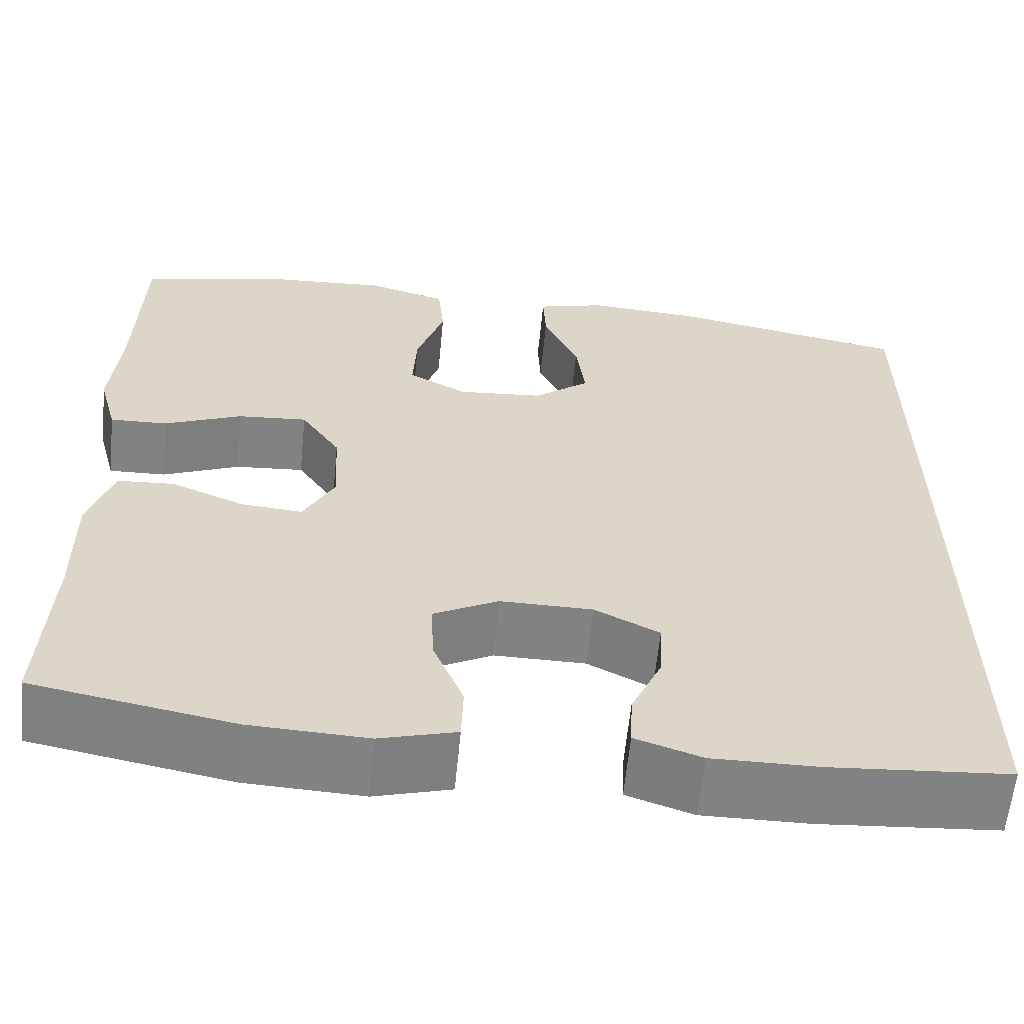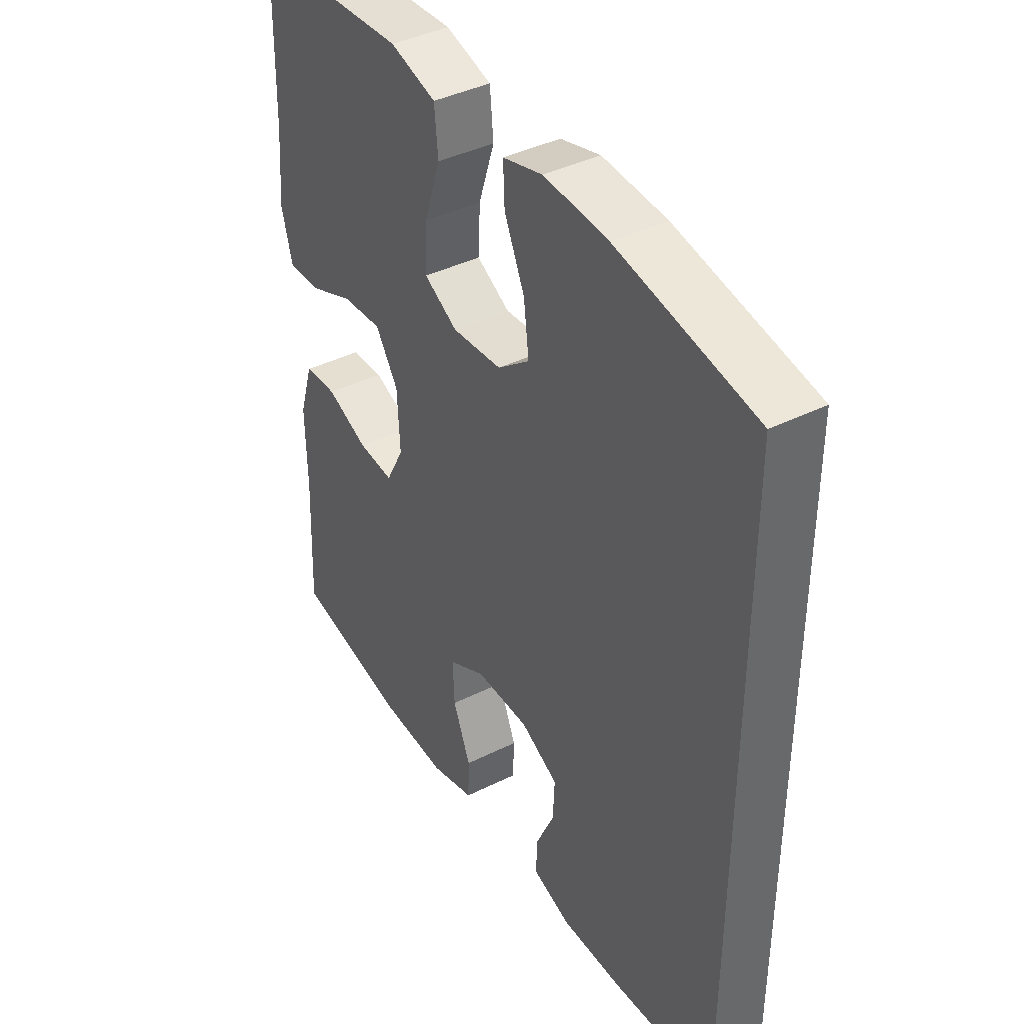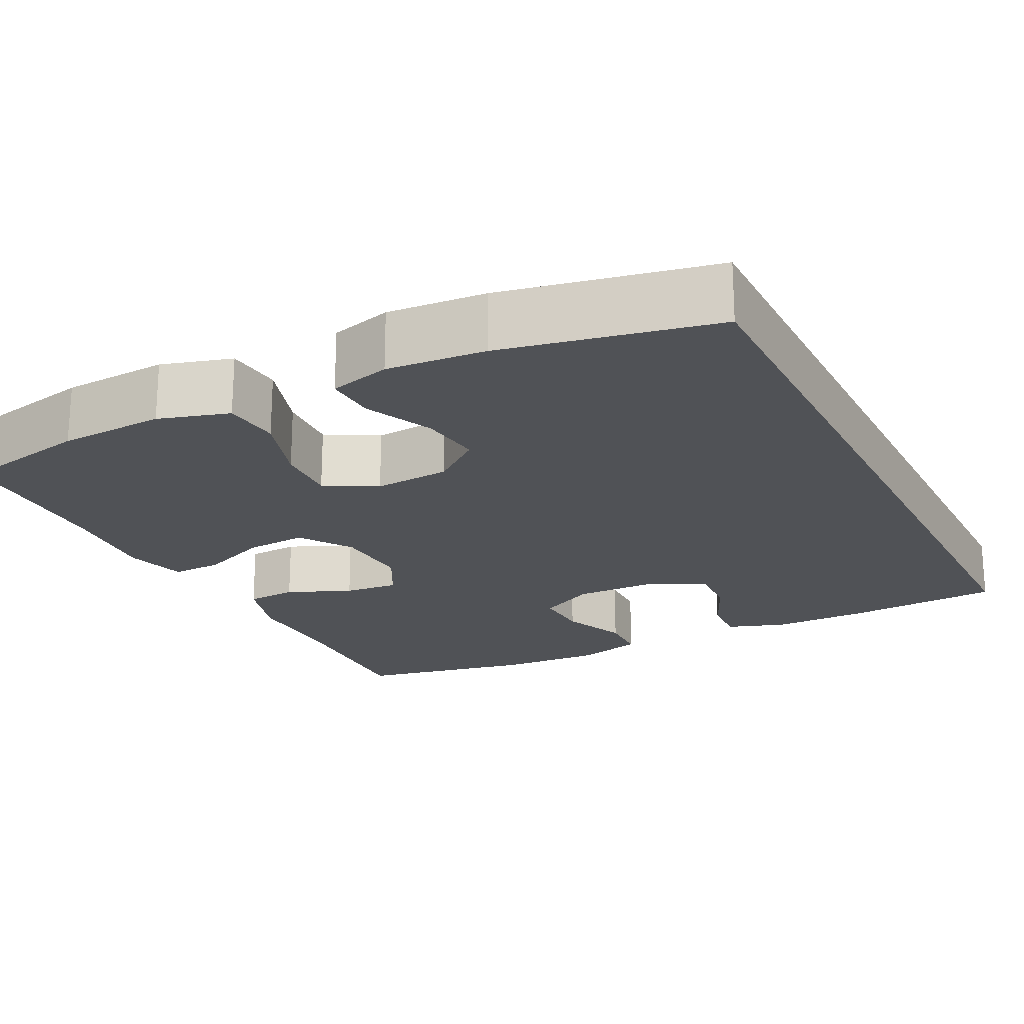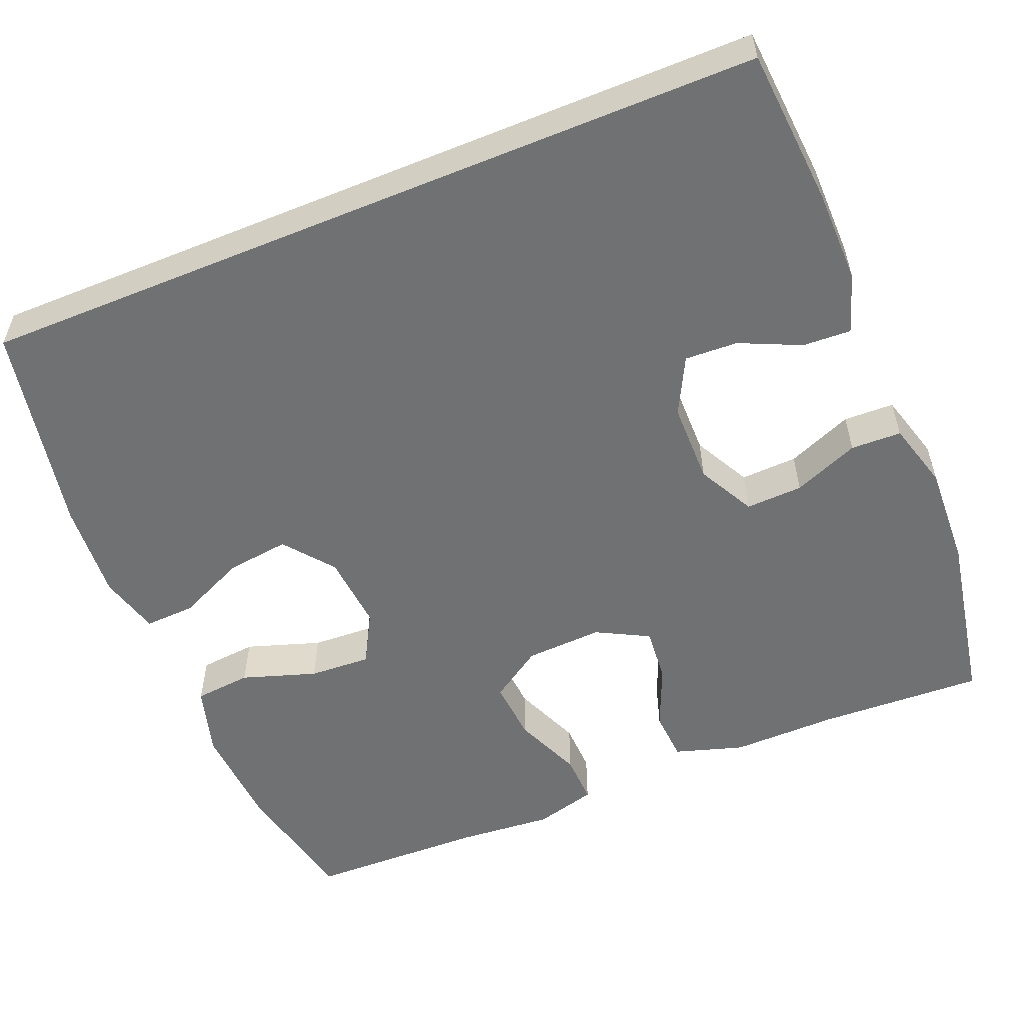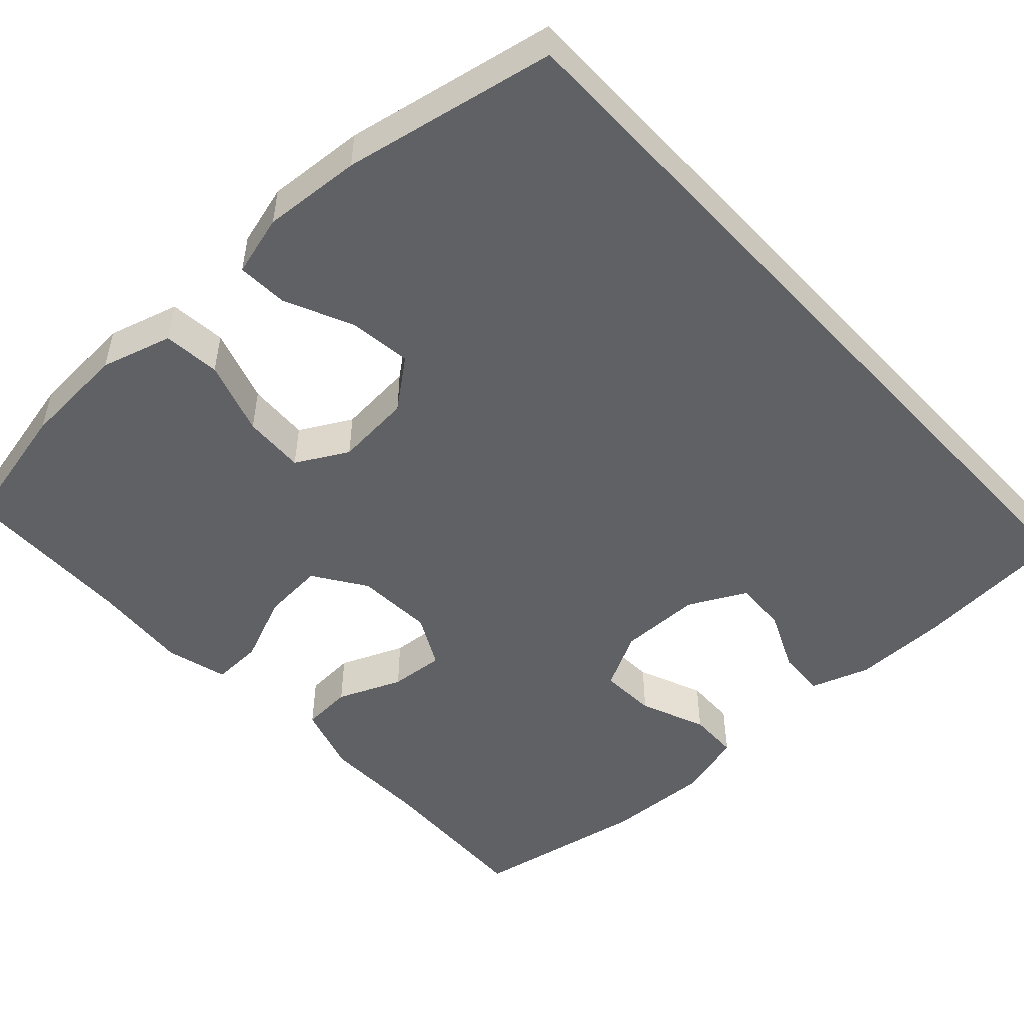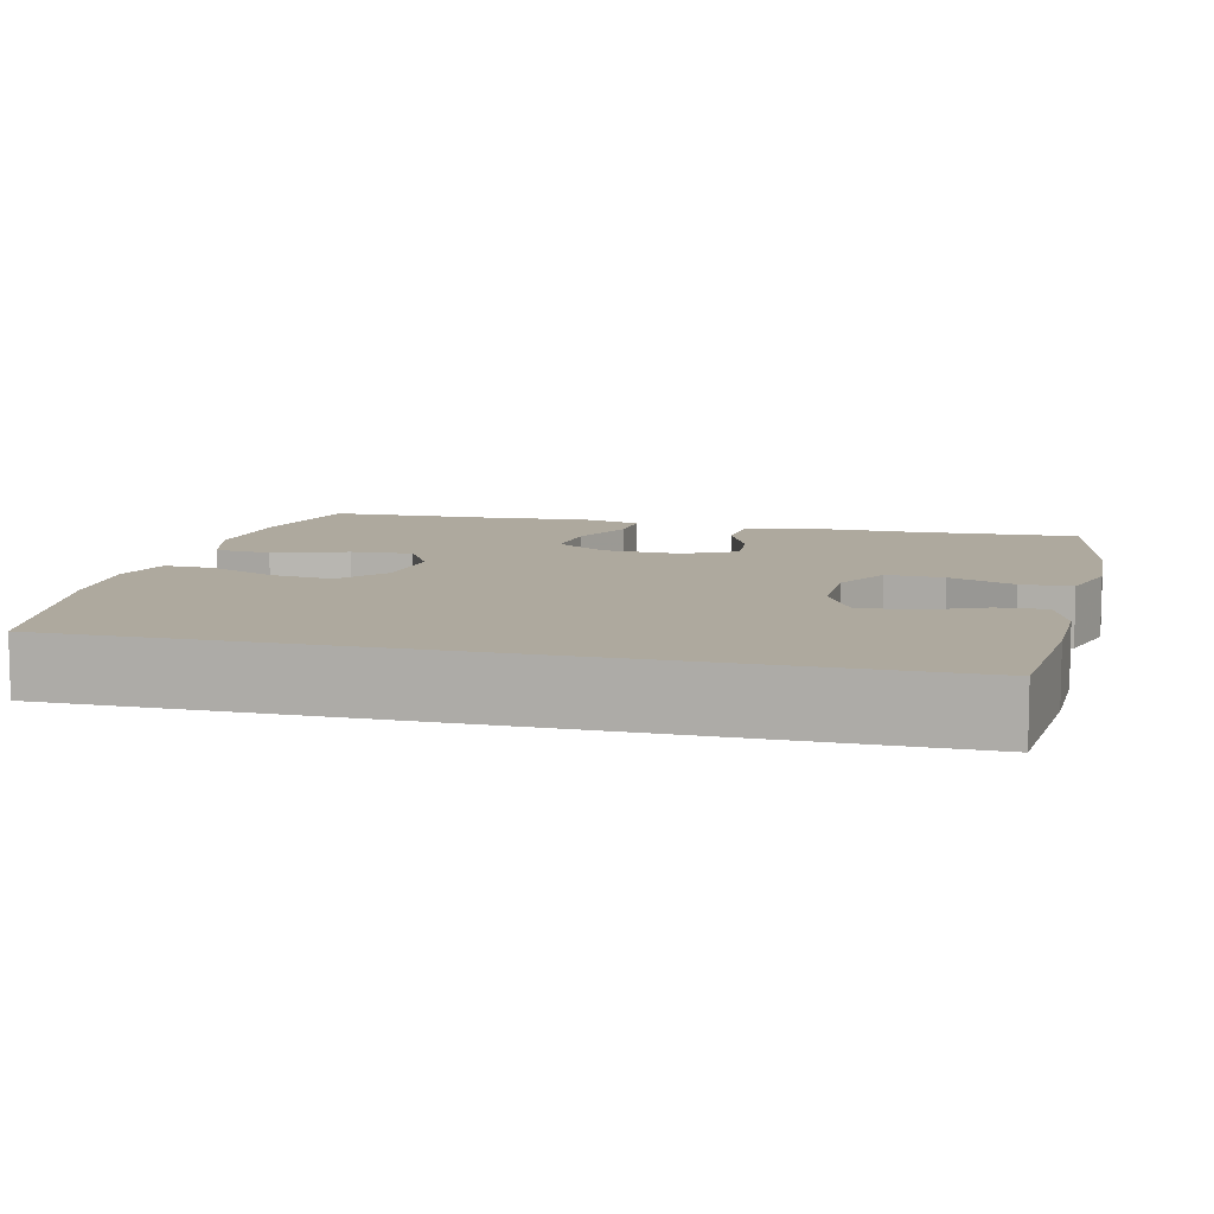
<metadata>
{"format":"obj","ext":"obj","renderer":"f3d","projection":"perspective","resolution":1024,"background":"white","views":[{"elev":-61.0,"azim":-5.6,"up":"+Z"},{"elev":40.5,"azim":58.6,"up":"+Z"},{"elev":-20.7,"azim":26.7,"up":"+Y"},{"elev":-55.2,"azim":112.4,"up":"+Y"},{"elev":-50.2,"azim":42.8,"up":"+Y"},{"elev":9.0,"azim":104.0,"up":"+Y"}]}
</metadata>
<code>
v 0.5 0.07 -0.519
v 0.302 0.07 -0.534
v 0.183 0.07 -0.535
v 0.109 0.07 -0.51
v 0.112 0.07 -0.449
v 0.147 0.07 -0.372
v 0.15 0.07 -0.305
v 0.078 0.07 -0.268
v -0.025 0.07 -0.267
v -0.097 0.07 -0.305
v -0.094 0.07 -0.377
v -0.06 0.07 -0.46
v -0.062 0.07 -0.524
v -0.147 0.07 -0.548
v -0.278 0.07 -0.542
v -0.5 0.07 -0.5
v -0.491 0.07 -0.291
v -0.493 0.07 -0.158
v -0.466 0.07 -0.071
v -0.402 0.07 -0.067
v -0.321 0.07 -0.101
v -0.252 0.07 -0.107
v -0.217 0.07 -0.041
v -0.222 0.07 0.057
v -0.266 0.07 0.123
v -0.344 0.07 0.117
v -0.43 0.07 0.081
v -0.494 0.07 0.079
v -0.515 0.07 0.157
v -0.505 0.07 0.279
v -0.5 0.07 0.5
v -0.334 0.07 0.536
v -0.2 0.07 0.544
v -0.111 0.07 0.518
v -0.104 0.07 0.446
v -0.135 0.07 0.352
v -0.139 0.07 0.274
v -0.074 0.07 0.238
v 0.022 0.07 0.246
v 0.084 0.07 0.295
v 0.074 0.07 0.374
v 0.035 0.07 0.46
v 0.032 0.07 0.524
v 0.109 0.07 0.545
v 0.233 0.07 0.536
v 0.5 0.07 0.484
v 0.5 0 -0.519
v 0.302 0 -0.534
v 0.183 0 -0.535
v 0.109 0 -0.51
v 0.112 0 -0.449
v 0.147 0 -0.372
v 0.15 0 -0.305
v 0.078 0 -0.268
v -0.025 0 -0.267
v -0.097 0 -0.305
v -0.094 0 -0.377
v -0.06 0 -0.46
v -0.062 0 -0.524
v -0.147 0 -0.548
v -0.278 0 -0.542
v -0.5 0 -0.5
v -0.491 0 -0.291
v -0.493 0 -0.158
v -0.466 0 -0.071
v -0.402 0 -0.067
v -0.321 0 -0.101
v -0.252 0 -0.107
v -0.217 0 -0.041
v -0.222 0 0.057
v -0.266 0 0.123
v -0.344 0 0.117
v -0.43 0 0.081
v -0.494 0 0.079
v -0.515 0 0.157
v -0.505 0 0.279
v -0.5 0 0.5
v -0.334 0 0.536
v -0.2 0 0.544
v -0.111 0 0.518
v -0.104 0 0.446
v -0.135 0 0.352
v -0.139 0 0.274
v -0.074 0 0.238
v 0.022 0 0.246
v 0.084 0 0.295
v 0.074 0 0.374
v 0.035 0 0.46
v 0.032 0 0.524
v 0.109 0 0.545
v 0.233 0 0.536
v 0.5 0 0.484
f 45 46 1
f 44 45 1
f 43 44 1
f 42 43 1
f 41 42 1
f 40 41 1 2
f 39 40 2
f 38 39 2
f 37 38 2
f 34 35 36
f 33 34 36
f 32 33 36
f 31 32 36
f 30 31 36
f 30 36 37
f 29 30 37
f 28 29 37
f 27 28 37
f 26 27 37
f 25 26 37
f 24 25 37
f 23 24 37
f 19 20 21
f 18 19 21
f 17 18 21
f 17 21 22
f 16 17 22
f 15 16 22
f 14 15 22
f 13 14 22
f 12 13 22
f 11 12 22
f 10 11 22 23
f 4 5 6
f 3 4 6
f 2 3 6
f 2 6 7
f 37 2 7
f 9 10 23 37
f 8 9 37
f 7 8 37
f 47 92 91
f 47 91 90
f 47 90 89
f 47 89 88
f 47 88 87
f 48 47 87 86
f 48 86 85
f 48 85 84
f 48 84 83
f 82 81 80
f 82 80 79
f 82 79 78
f 82 78 77
f 82 77 76
f 83 82 76
f 83 76 75
f 83 75 74
f 83 74 73
f 83 73 72
f 83 72 71
f 83 71 70
f 83 70 69
f 67 66 65
f 67 65 64
f 67 64 63
f 68 67 63
f 68 63 62
f 68 62 61
f 68 61 60
f 68 60 59
f 68 59 58
f 68 58 57
f 69 68 57 56
f 52 51 50
f 52 50 49
f 52 49 48
f 53 52 48
f 53 48 83
f 83 69 56 55
f 83 55 54
f 83 54 53
f 1 47 48 2
f 2 48 49 3
f 3 49 50 4
f 4 50 51 5
f 5 51 52 6
f 6 52 53 7
f 7 53 54 8
f 8 54 55 9
f 9 55 56 10
f 10 56 57 11
f 11 57 58 12
f 12 58 59 13
f 13 59 60 14
f 14 60 61 15
f 15 61 62 16
f 16 62 63 17
f 17 63 64 18
f 18 64 65 19
f 19 65 66 20
f 20 66 67 21
f 21 67 68 22
f 22 68 69 23
f 23 69 70 24
f 24 70 71 25
f 25 71 72 26
f 26 72 73 27
f 27 73 74 28
f 28 74 75 29
f 29 75 76 30
f 30 76 77 31
f 31 77 78 32
f 32 78 79 33
f 33 79 80 34
f 34 80 81 35
f 35 81 82 36
f 36 82 83 37
f 37 83 84 38
f 38 84 85 39
f 39 85 86 40
f 40 86 87 41
f 41 87 88 42
f 42 88 89 43
f 43 89 90 44
f 44 90 91 45
f 45 91 92 46
f 46 92 47 1

</code>
